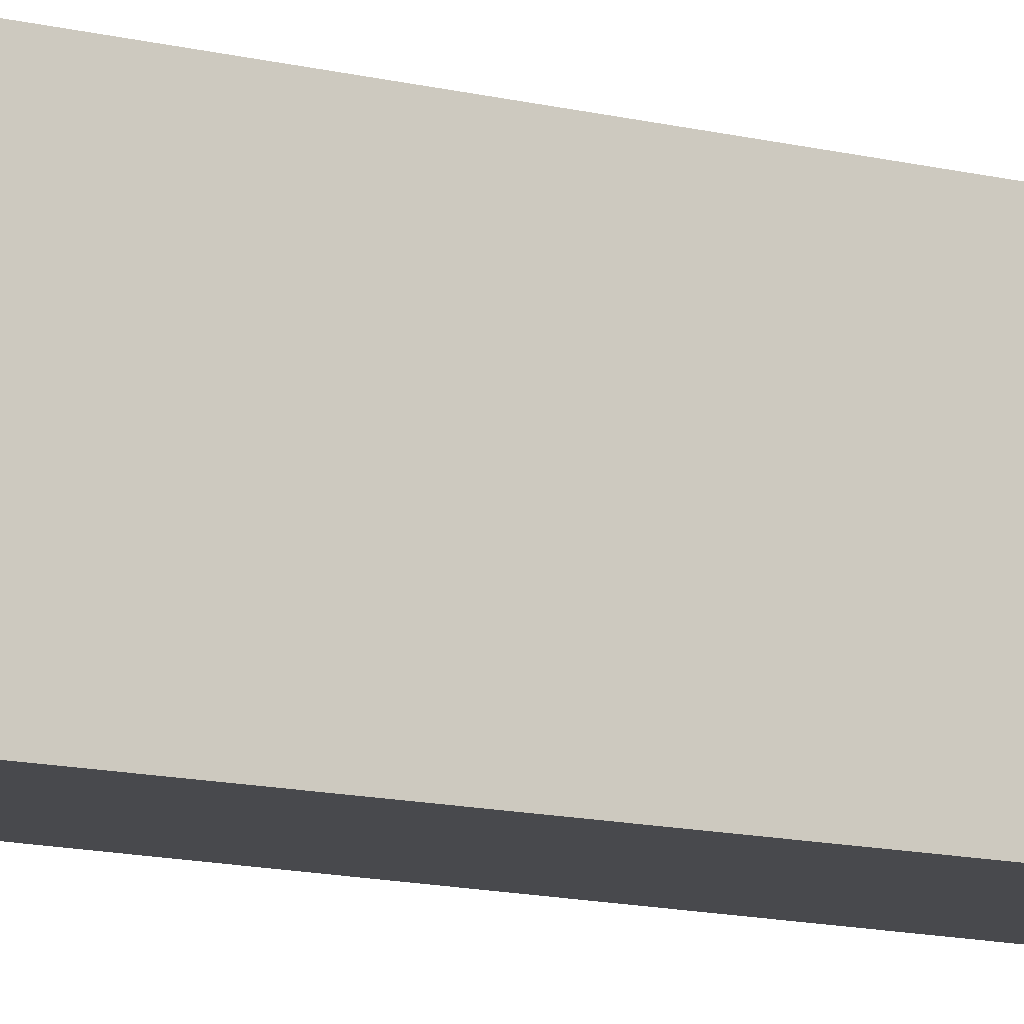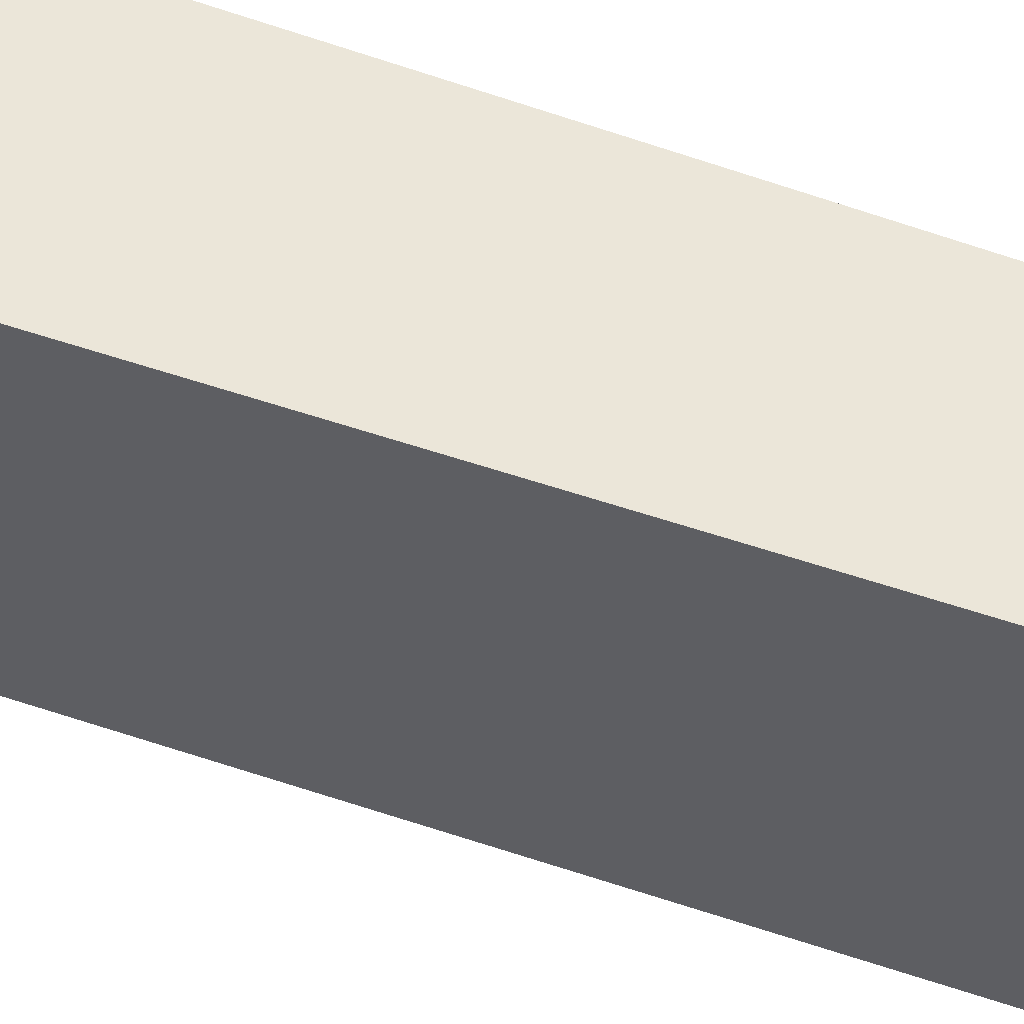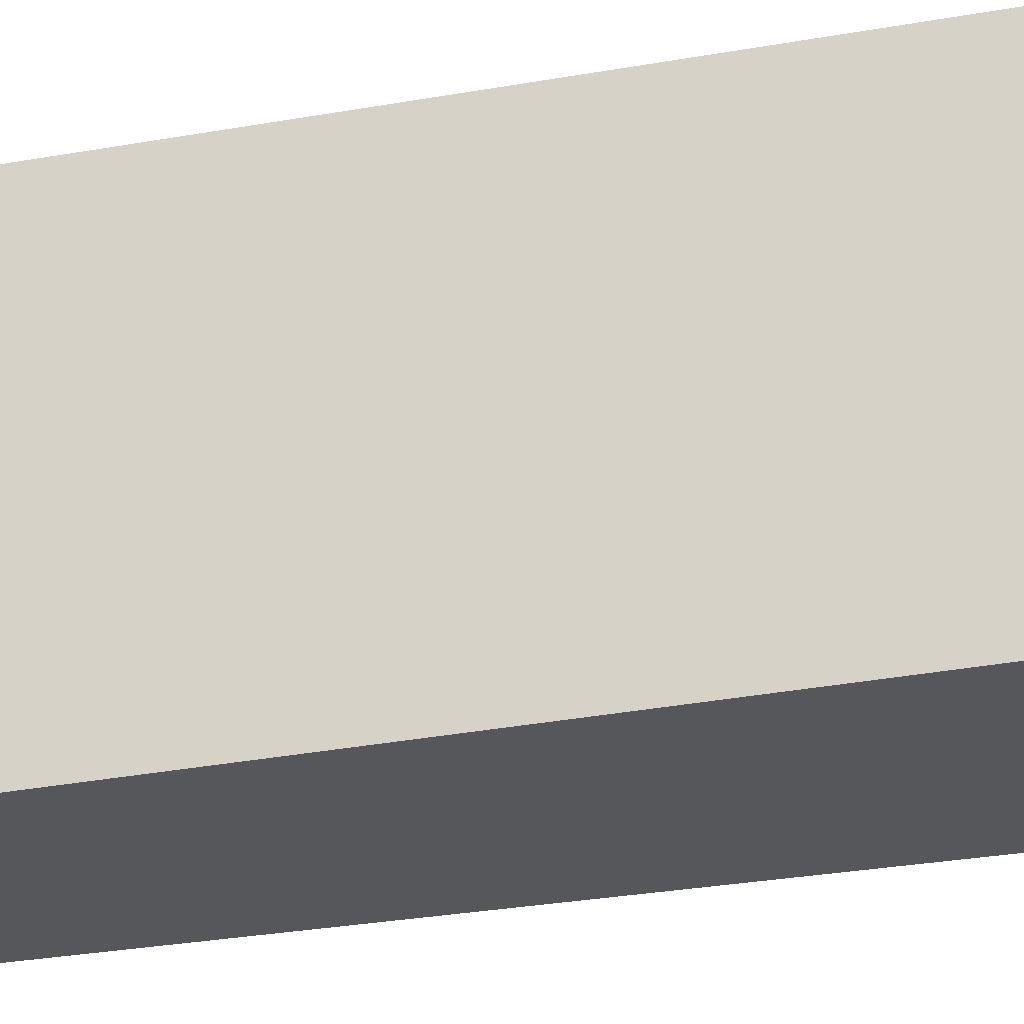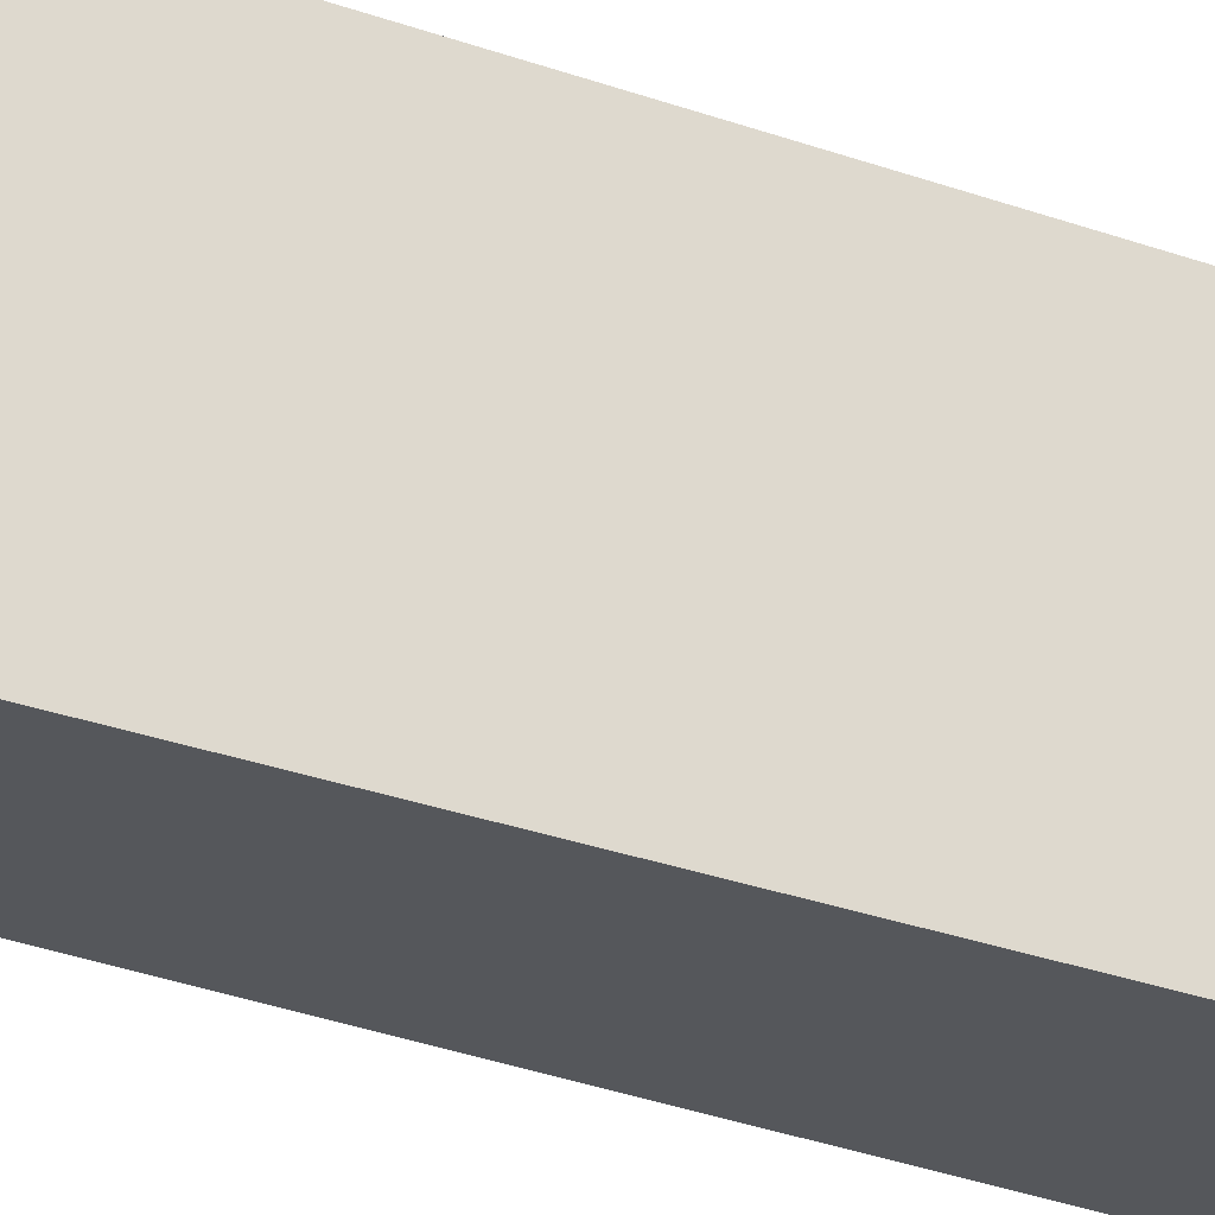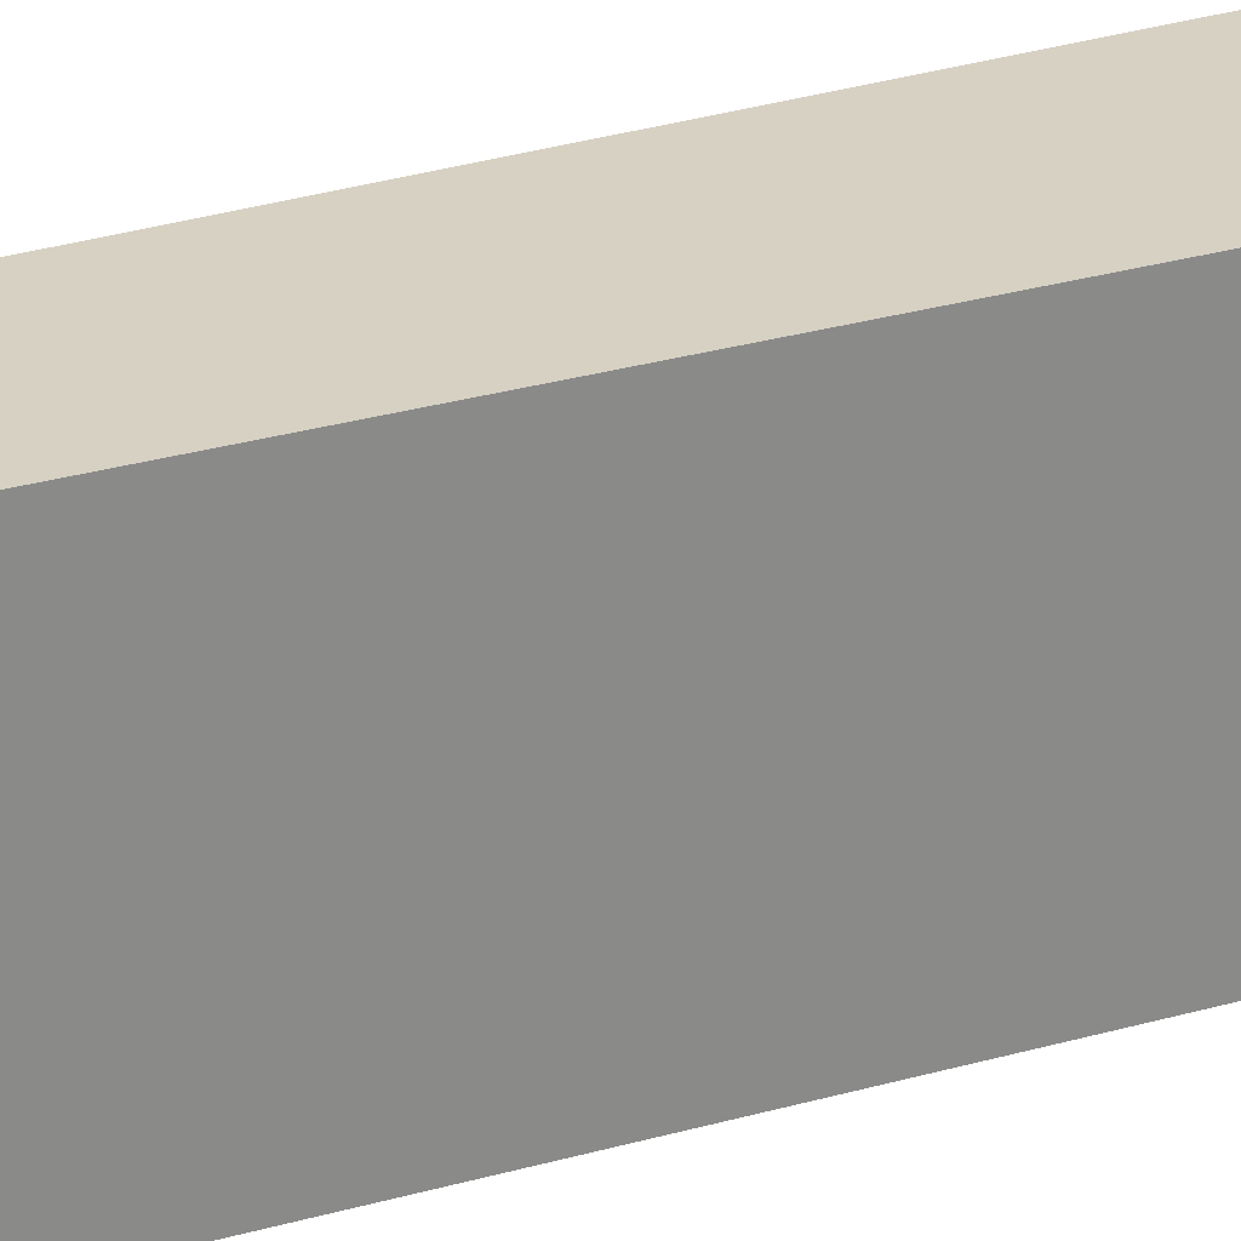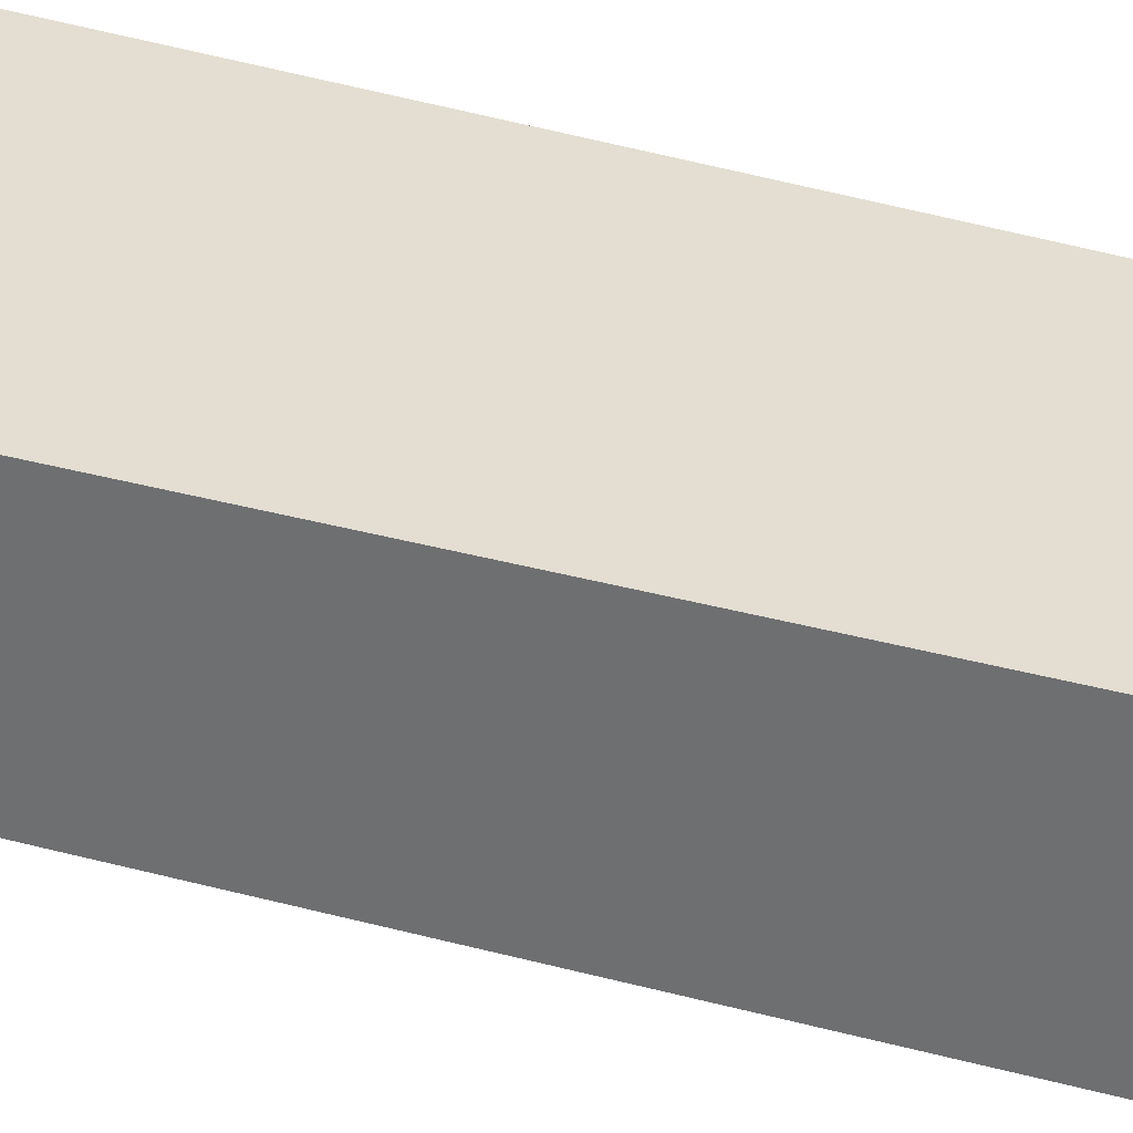
<metadata>
{"format":"obj","ext":"obj","renderer":"f3d","projection":"perspective","resolution":1024,"background":"white","views":[{"elev":-12.5,"azim":59.9,"up":"+Z"},{"elev":56.7,"azim":-68.6,"up":"+Z"},{"elev":-26.9,"azim":106.9,"up":"+Z"},{"elev":-26.7,"azim":59.6,"up":"+Z"},{"elev":27.1,"azim":65.5,"up":"+Z"},{"elev":-54.6,"azim":75.4,"up":"+Z"}]}
</metadata>
<code>
v 0.347 0.2643 0.1551
v 0.3478 0.2609 0.1366
v 0.347 0.2643 0.1366
v 0.337 0.2643 0.1551
v 0.3479 0.2606 0.1551
v 0.3479 0.2606 0.1366
v 0.3371 0.2643 0.1366
v 0.34 0.1741 0.1366
v 0.34 0.1741 0.1551
v 0.3485 0.2564 0.1551
v 0.3488 0.254 0.1366
v 0.3493 0.1741 0.1366
v 0.3493 0.1741 0.1551
v 0.3489 0.2537 0.1551
v 0.3489 0.2537 0.1366
v 0.3493 0.2398 0.1366
v 0.3493 0.2398 0.1551
v 0.3493 0.2467 0.1551
v 0.3493 0.2467 0.1366
f 1 2 3
f 1 3 7
f 1 7 4
f 1 4 9
f 1 9 13
f 1 13 17
f 1 17 18
f 1 18 14
f 1 14 10
f 1 10 5
f 1 5 2
f 2 5 6
f 2 6 11
f 2 11 15
f 2 15 19
f 2 19 16
f 2 16 12
f 2 12 8
f 2 8 7
f 2 7 3
f 4 7 8
f 4 8 9
f 5 10 6
f 6 10 11
f 8 12 13
f 8 13 9
f 10 14 11
f 11 14 15
f 12 16 17
f 12 17 13
f 14 18 19
f 14 19 15
f 16 19 18
f 16 18 17

</code>
